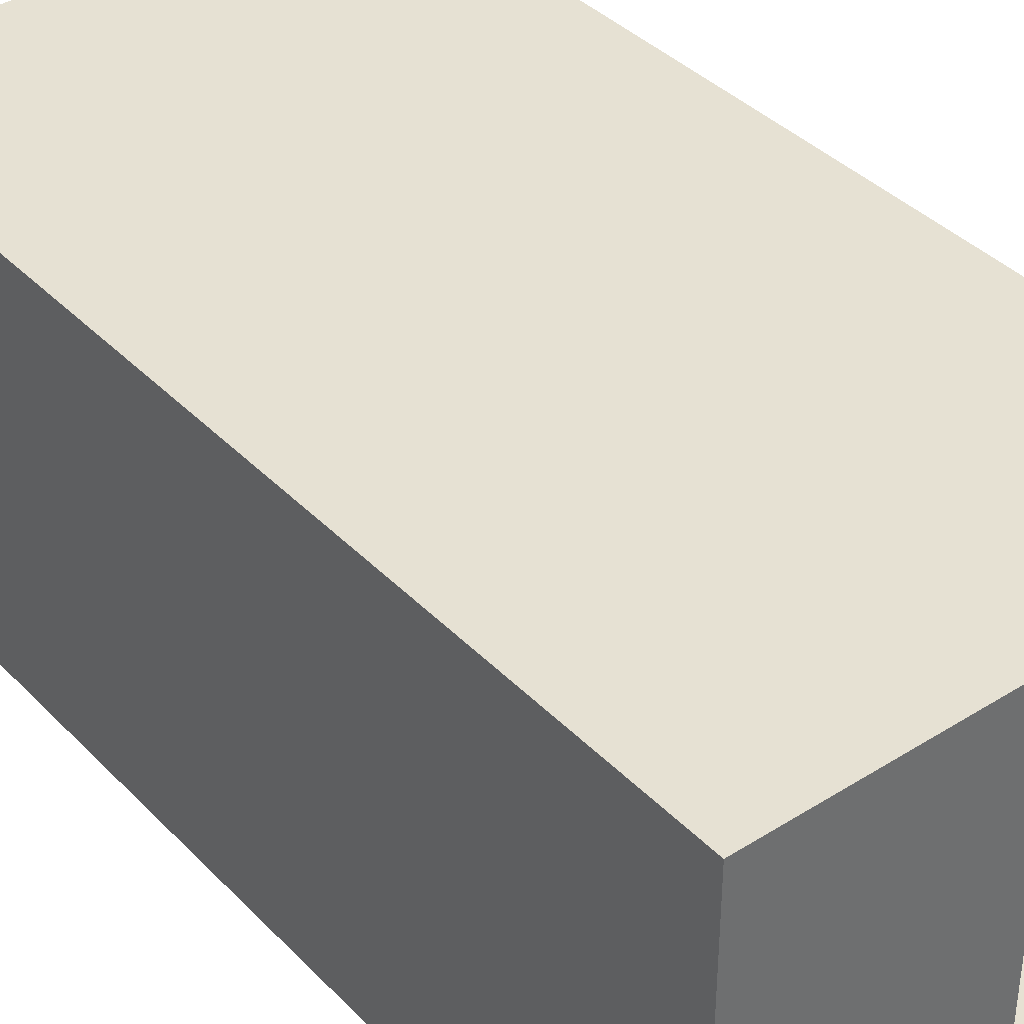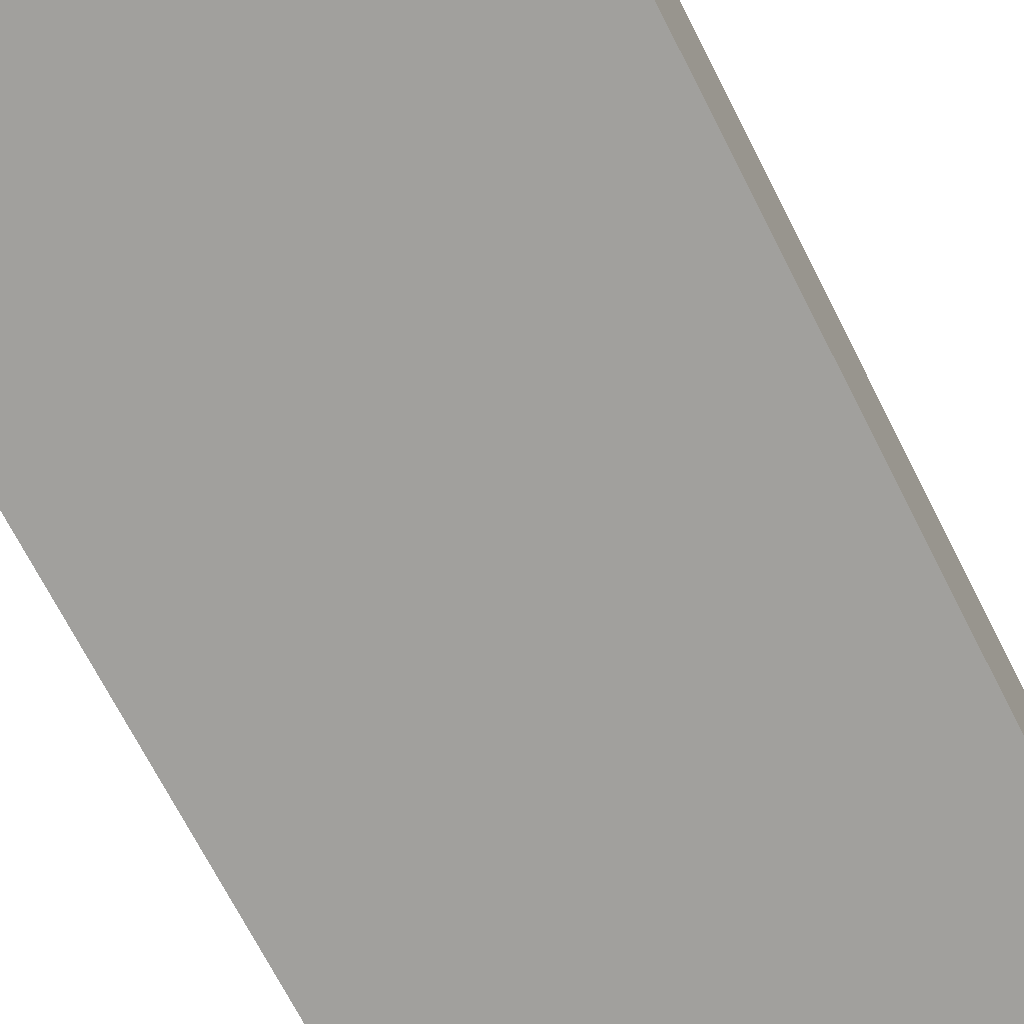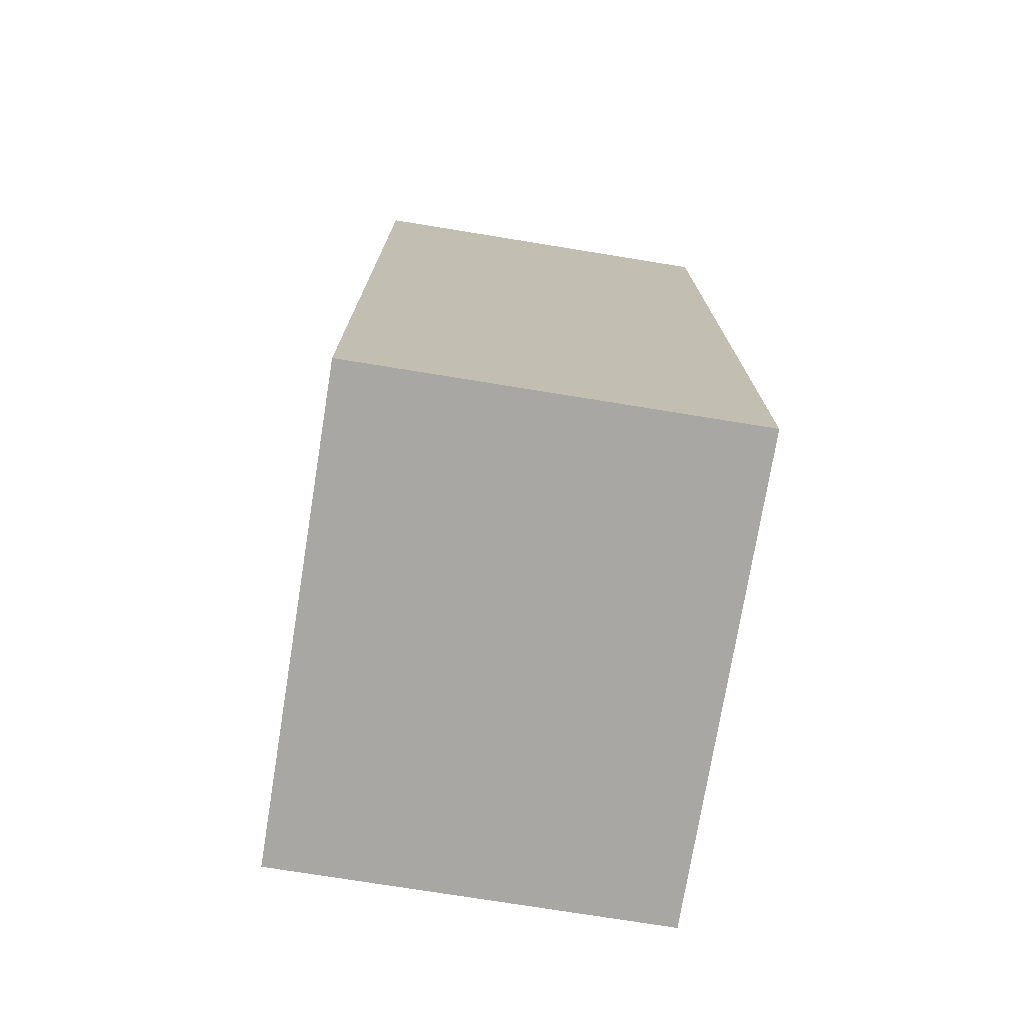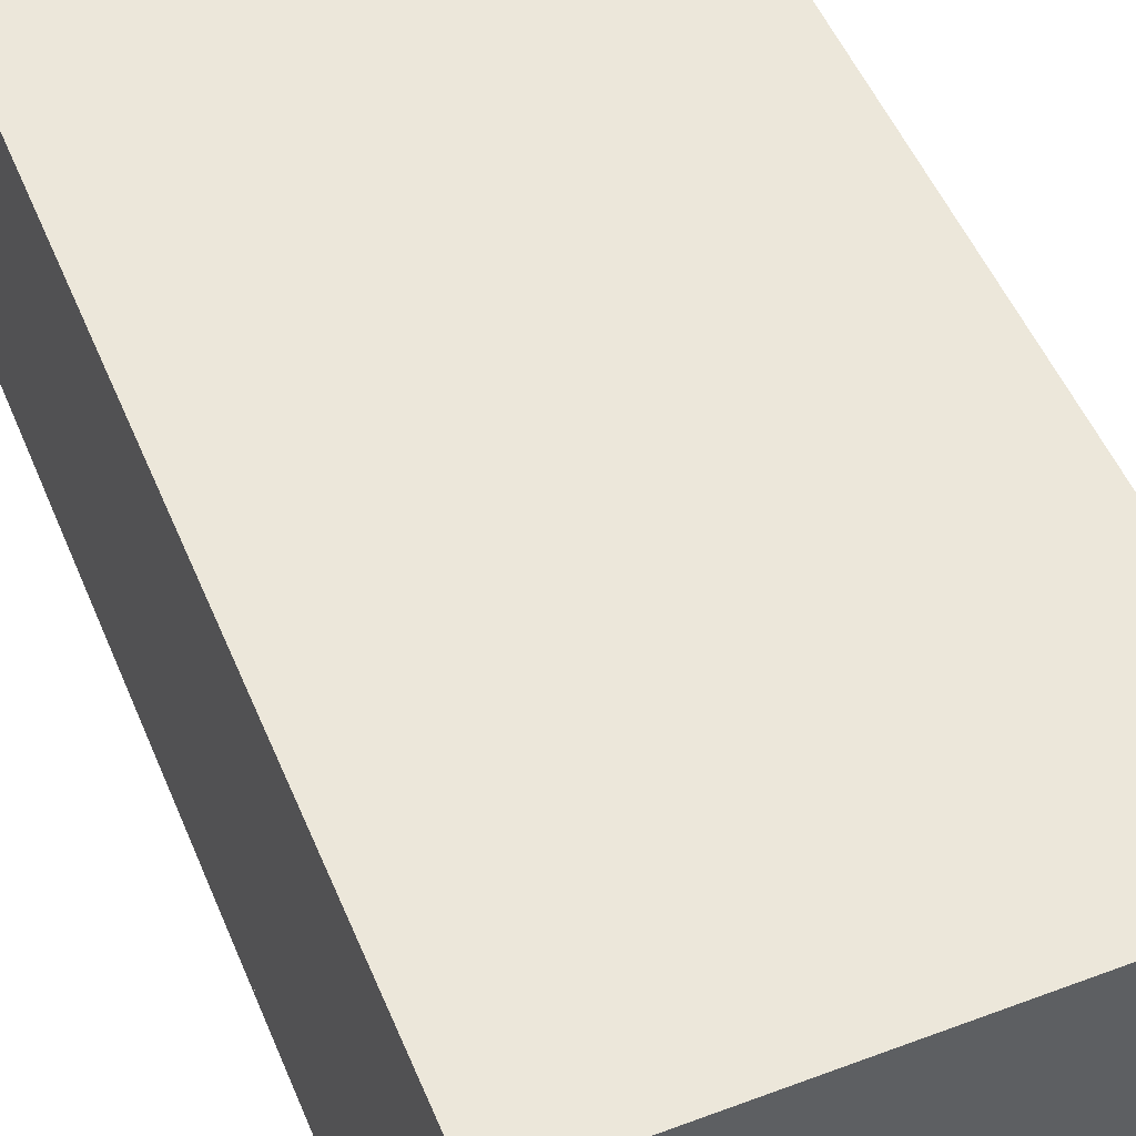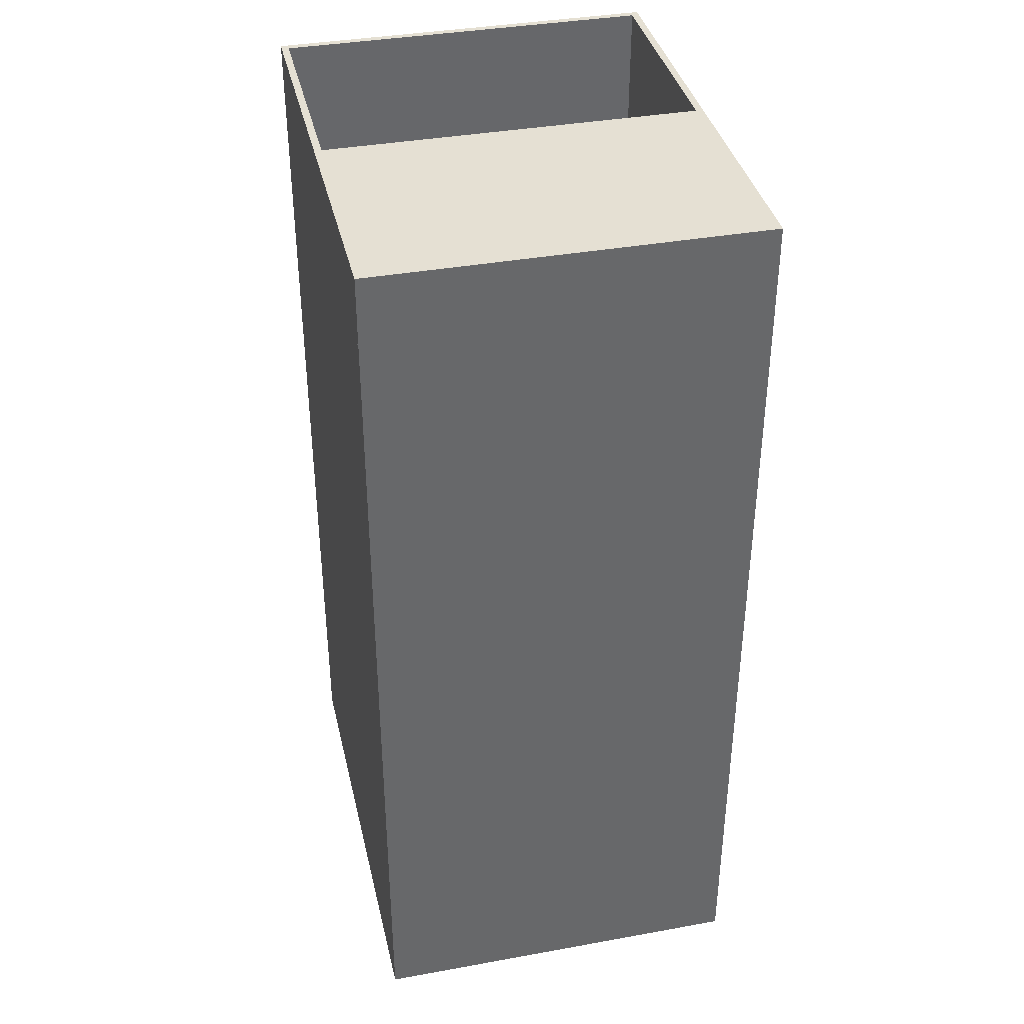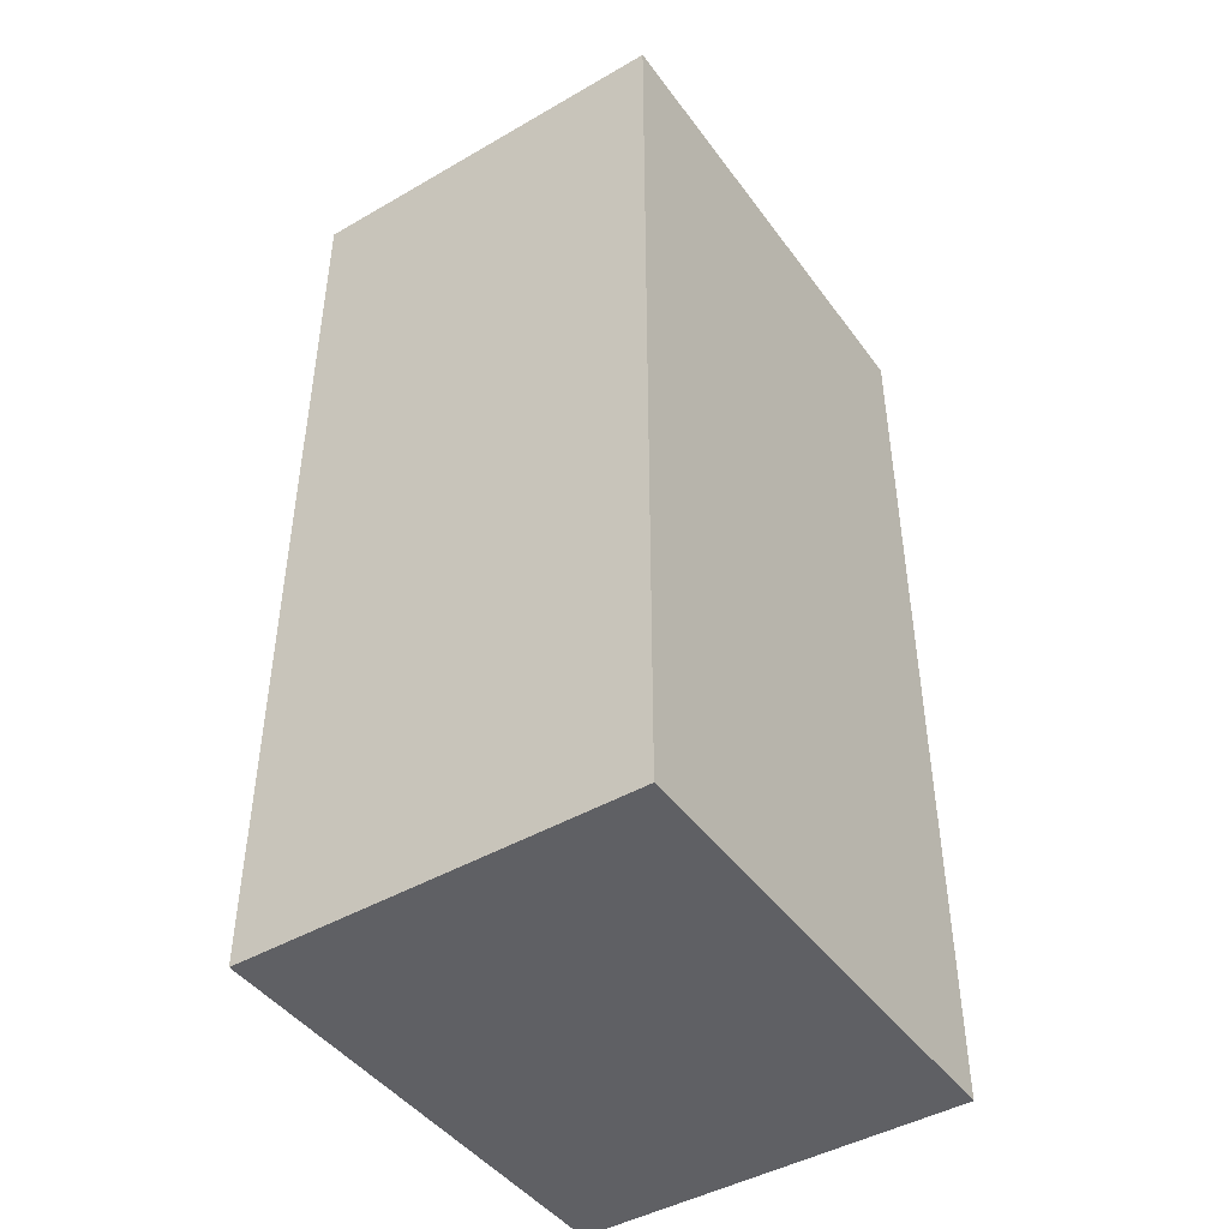
<metadata>
{"format":"obj","ext":"obj","renderer":"f3d","projection":"perspective","resolution":1024,"background":"white","views":[{"elev":38.6,"azim":-38.4,"up":"+Y"},{"elev":-71.7,"azim":27.2,"up":"+Y"},{"elev":-74.4,"azim":80.8,"up":"+Z"},{"elev":51.3,"azim":157.8,"up":"+Y"},{"elev":38.1,"azim":-102.9,"up":"+Z"},{"elev":-44.9,"azim":-56.2,"up":"+Z"}]}
</metadata>
<code>
o Walls
v 3 4.76 -11.8
v 3 0 -11.8
v 3 4.76 0
v 3 0 0
v -3 4.76 -11.8
v -3 0 -11.8
v -3 4.76 0
v -3 0 0
v 0 4.76 0
v 0 0 0
v 2.936 4.76 -11.67
v 2.936 0 -11.67
v 2.91 4.76 0
v 2.91 0 0
v -2.936 4.76 -11.67
v -2.936 0 -11.67
v -2.936 4.76 -0.1252
v -2.936 0 -0.1252
v 0 4.76 -0.177
v 0 0 -0.177
f 10 9 7 8
f 8 7 5 6
f 2 1 3 4
f 6 5 1 2
f 20 18 17 19
f 18 16 15 17
f 12 14 13 11
f 16 12 11 15
f 8 6 16 18
f 4 3 13 14
f 7 9 19 17
f 3 1 11 13
f 5 7 17 15
f 2 4 14 12
f 6 2 12 16
f 10 8 18 20
f 1 5 15 11
f 9 10 20 19
o Floor
v -3 0 0
v 3 0 0
v -3 0 -11.8
v 3 0 -11.8
v -3 -0.09 0
v 3 -0.09 0
v -3 -0.09 -11.8
v 3 -0.09 -11.8
f 21 22 24 23
f 25 27 28 26
f 21 23 27 25
f 22 21 25 26
f 24 22 26 28
f 23 24 28 27
o Ceiling
v -3 4.76 0
v 3 4.76 0
v -3 4.76 -11.8
v 3 4.76 -11.8
v -3 4.67 0
v 3 4.67 0
v -3 4.67 -11.8
v 3 4.67 -11.8
f 29 30 32 31
f 33 35 36 34
f 29 31 35 33
f 30 29 33 34
f 32 30 34 36
f 31 32 36 35

</code>
